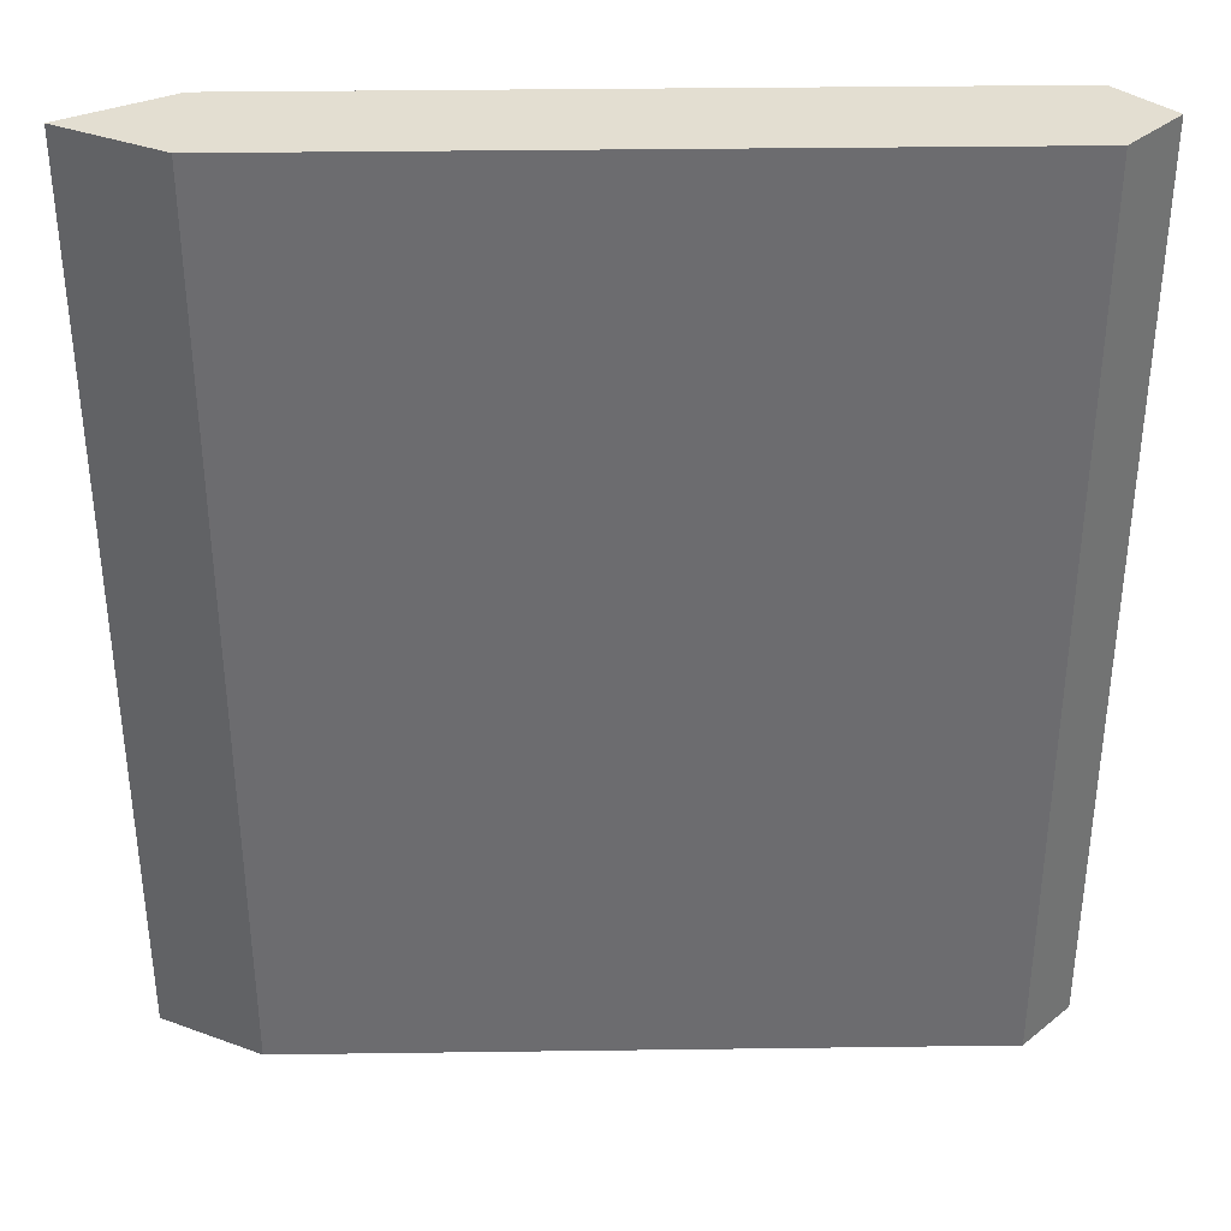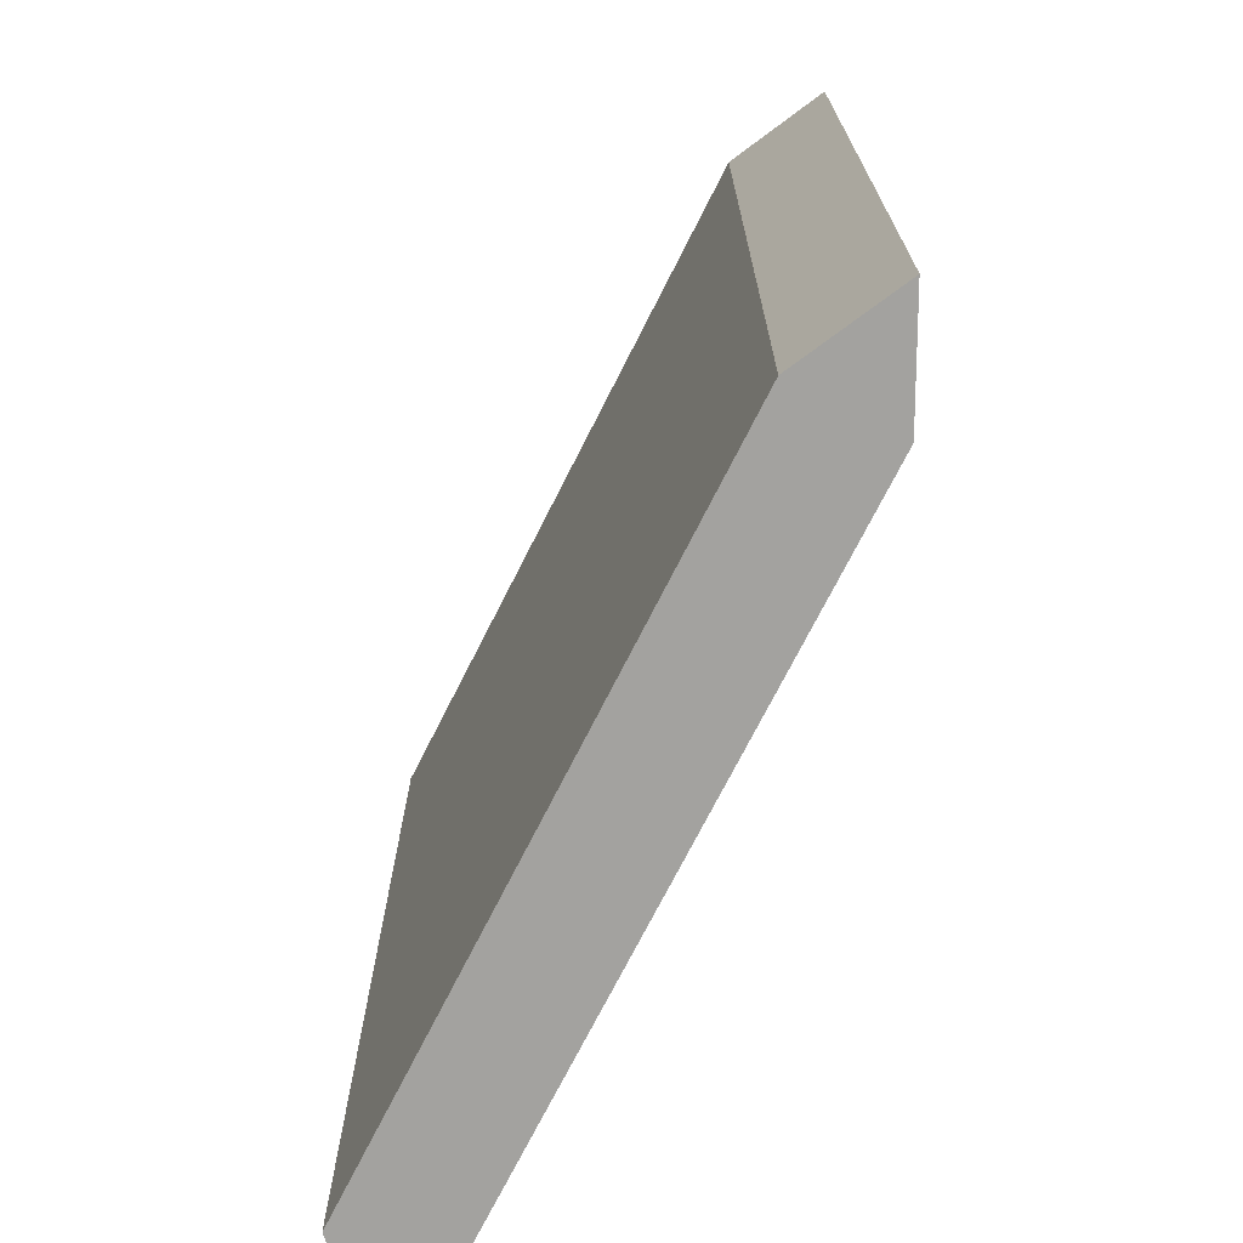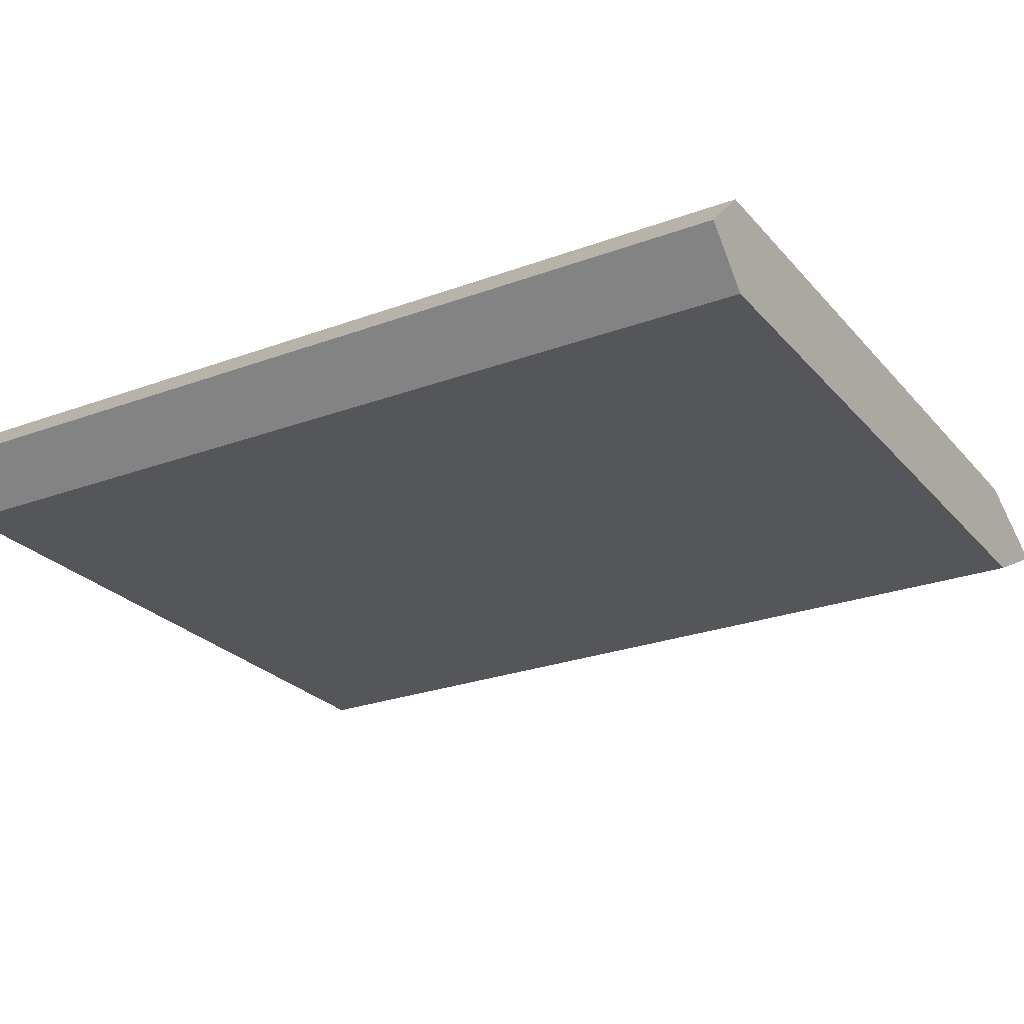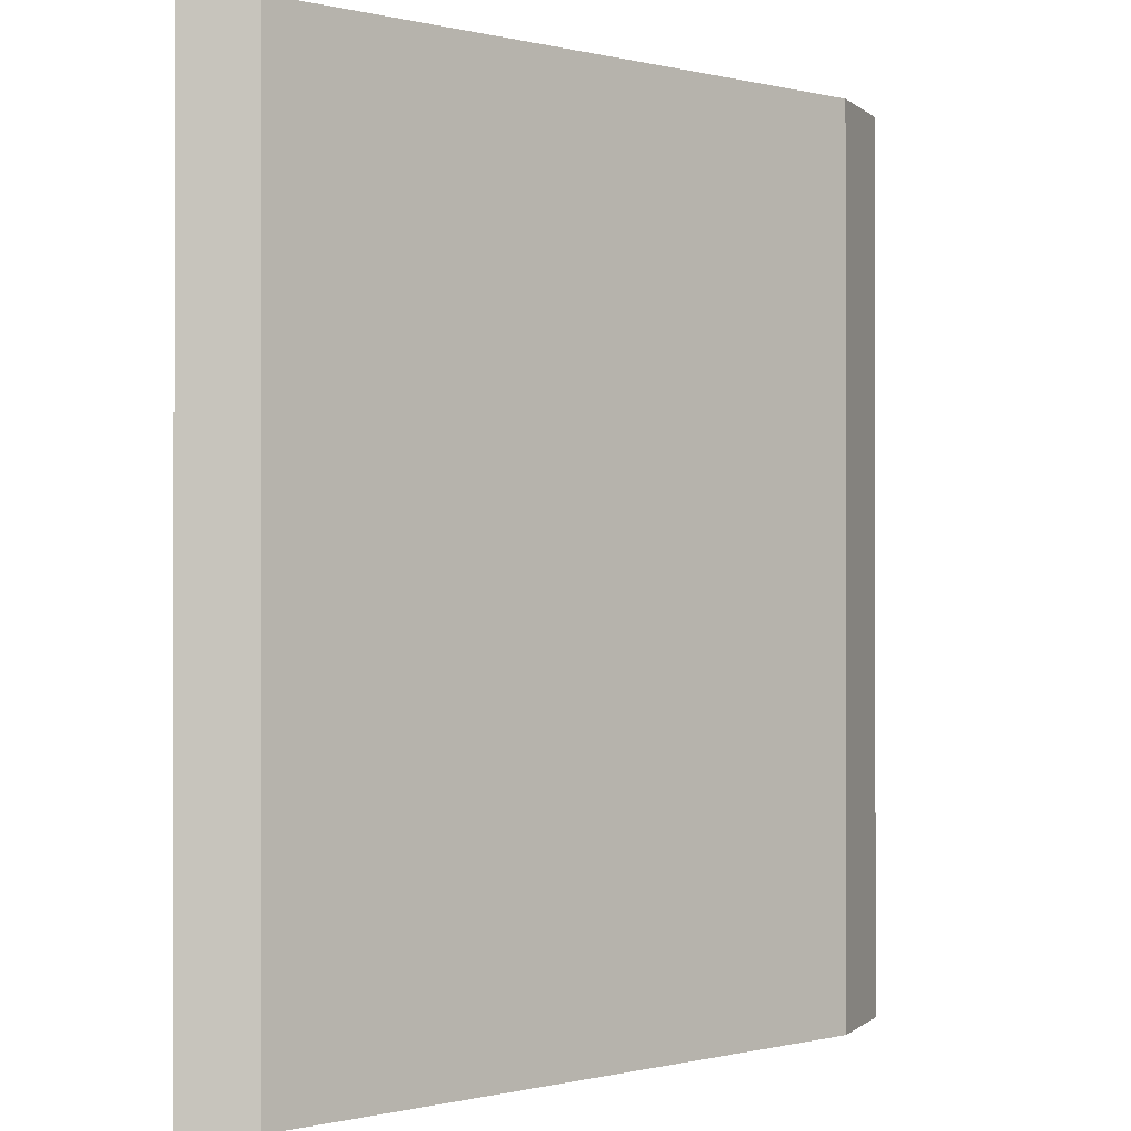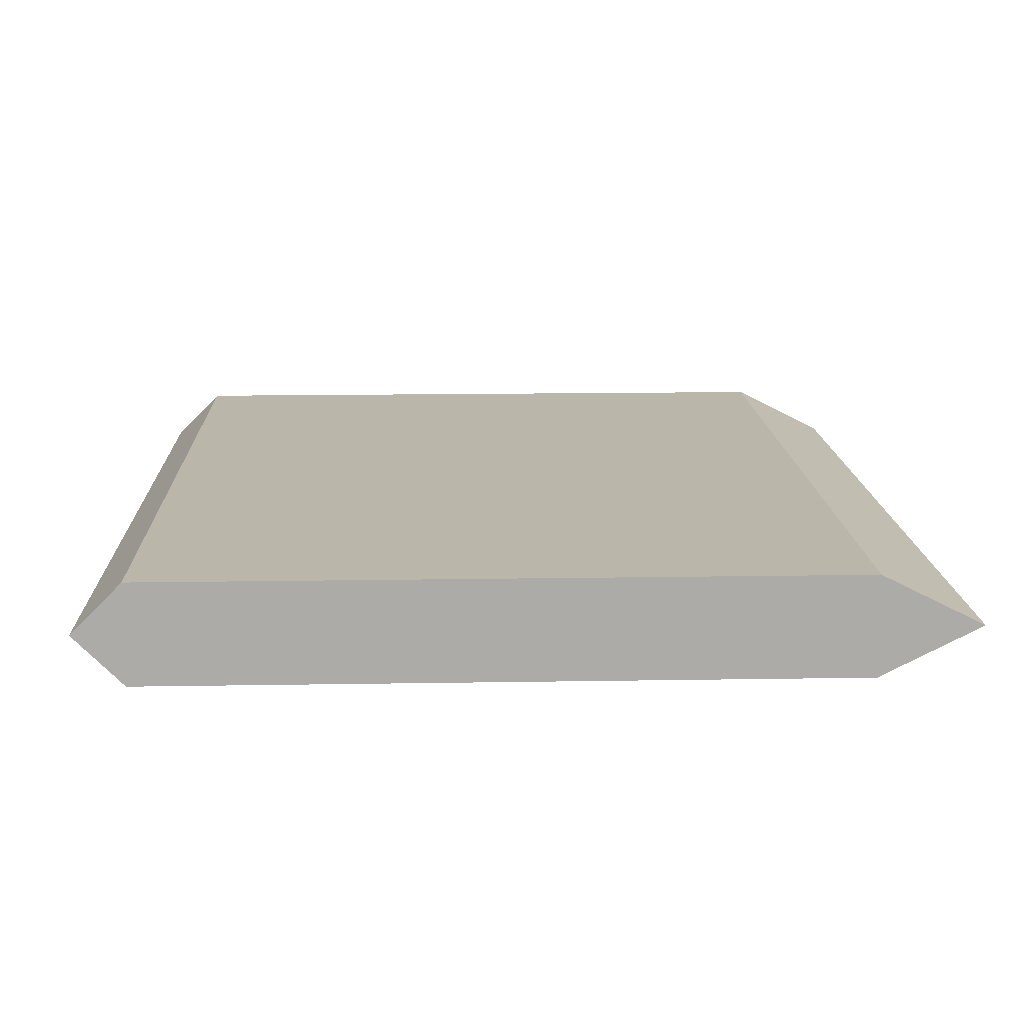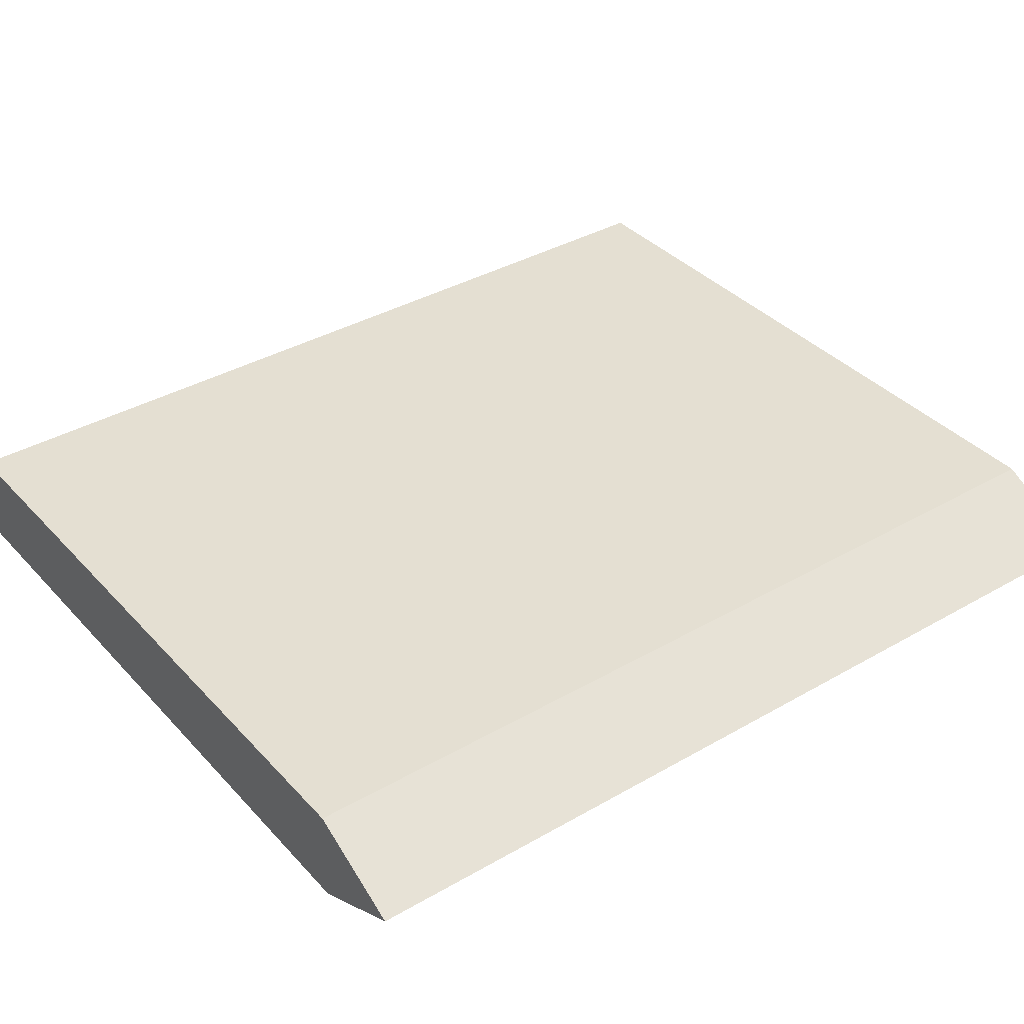
<metadata>
{"format":"obj","ext":"obj","renderer":"f3d","projection":"perspective","resolution":1024,"background":"white","views":[{"elev":36.3,"azim":-1.0,"up":"+Y"},{"elev":-72.5,"azim":-116.8,"up":"+Y"},{"elev":-25.4,"azim":120.8,"up":"+Z"},{"elev":-0.3,"azim":138.1,"up":"+Y"},{"elev":13.8,"azim":177.8,"up":"+Z"},{"elev":37.0,"azim":-126.7,"up":"+Z"}]}
</metadata>
<code>
o Cube.031
v 1.094 0 -0.1562
v 1.25 0 0
v 1.094 -0 0.1562
v -1.094 -0 0.1562
v -1.406 0 0
v -1.094 0 -0.1562
v 1.094 2.875 -0.1562
v -1.094 2.875 -0.1562
v -1.406 2.875 0
v -1.094 2.875 0.1562
v 1.094 2.875 0.1562
v 1.25 2.875 0
f 1 2 3 4 5 6
f 7 8 9 10 11 12
f 2 12 11 3
f 3 11 10 4
f 5 9 8 6
f 7 1 6 8
f 4 10 9 5
f 1 7 12 2

</code>
